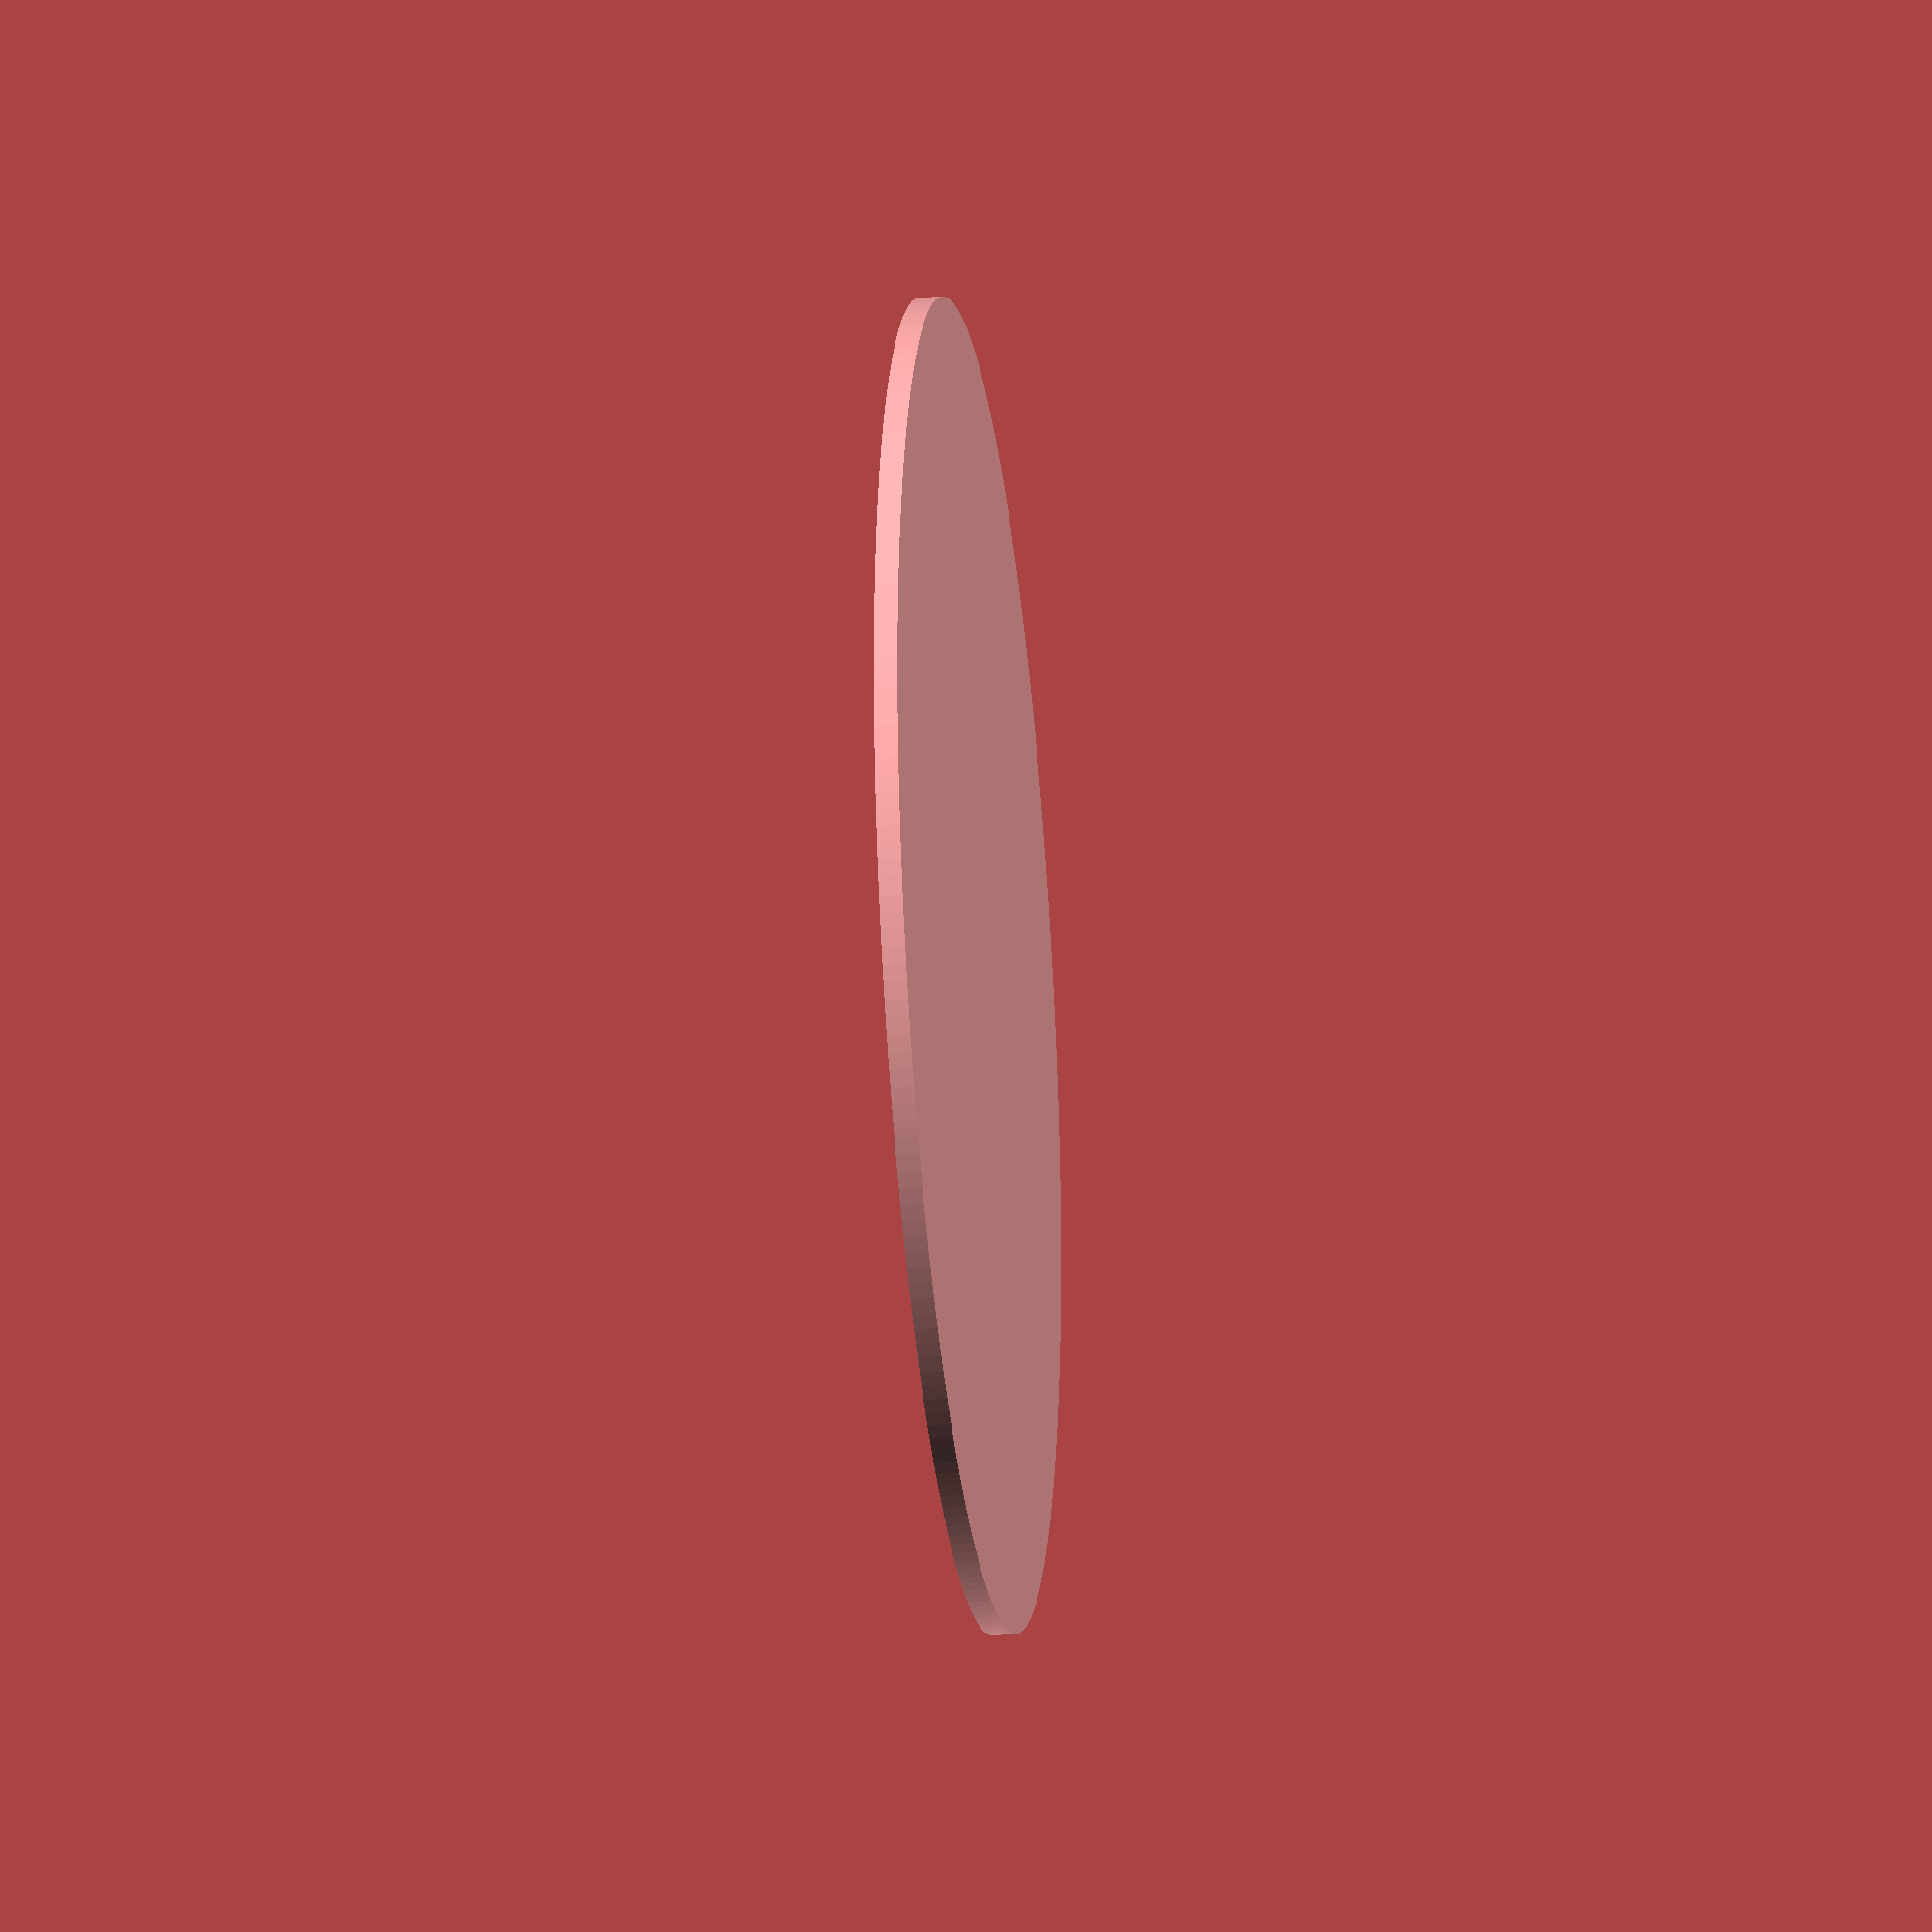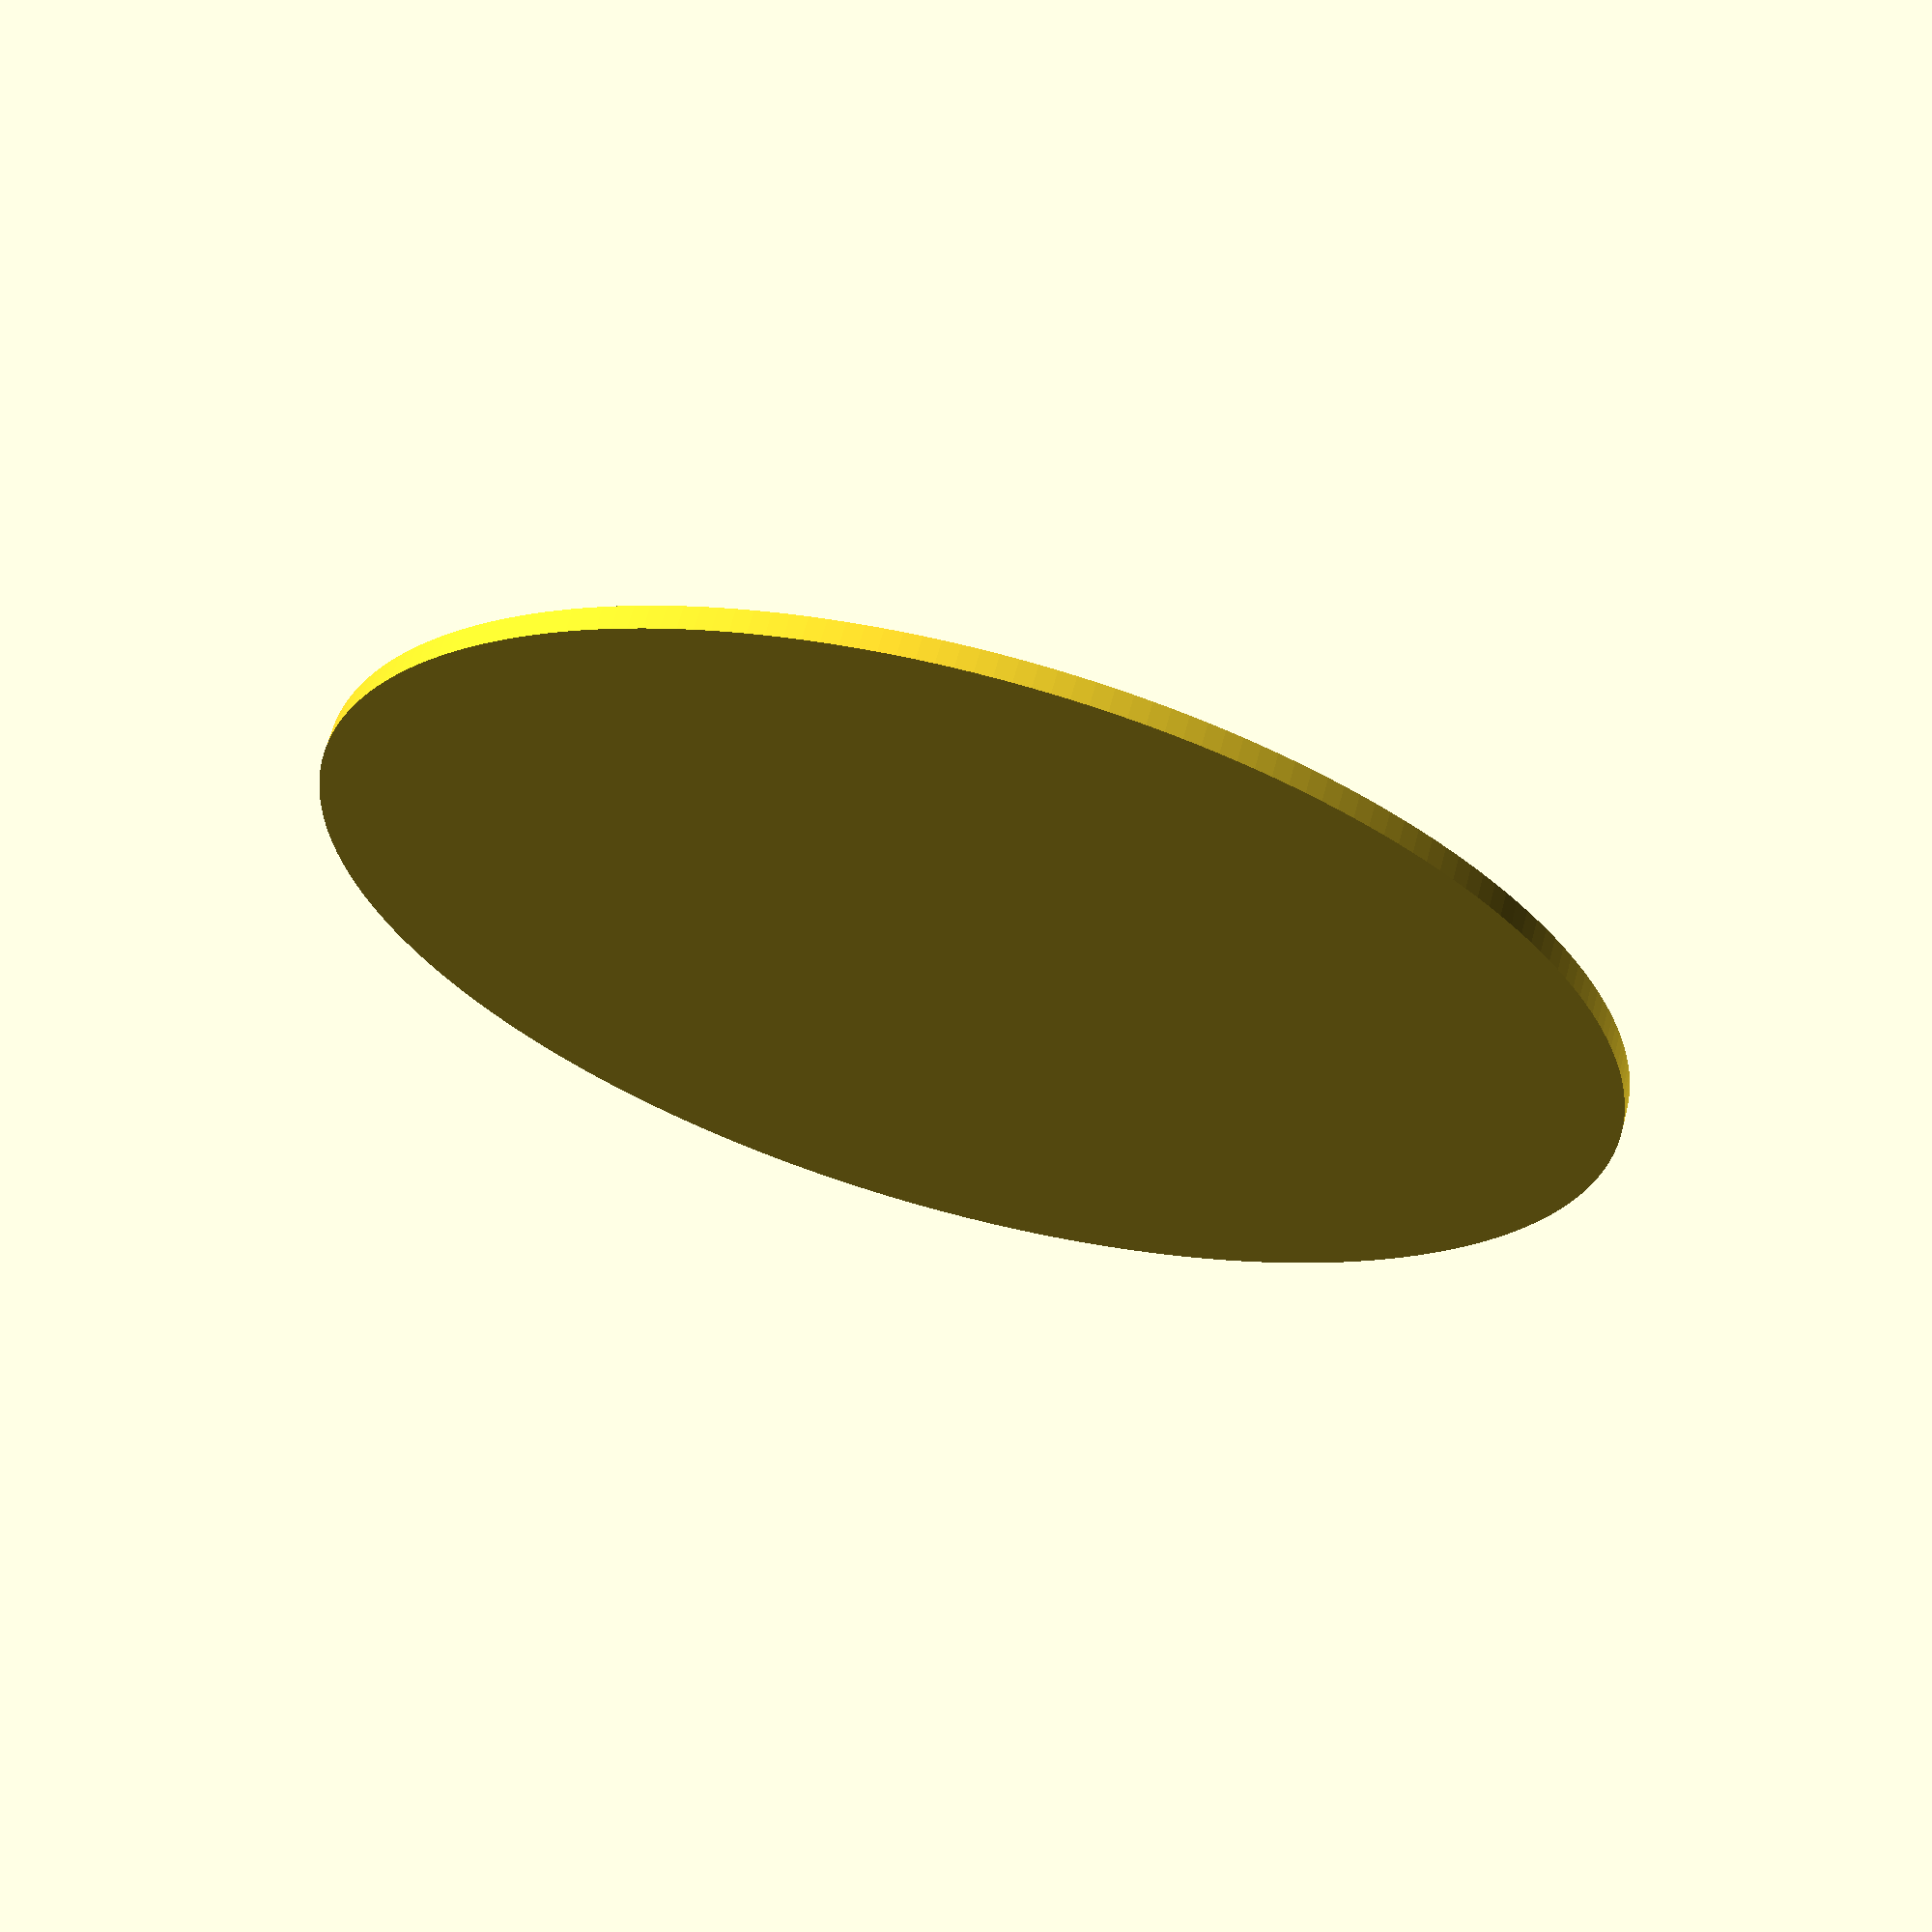
<openscad>
inch=25.4;
space=330/40;//25*inch;
//space=1;

tri=tan(30)*(0.5*inch);
tri_long=inch/2*sqrt(3)-tan(30)*(0.5*inch);
quad=norm([1,1])*inch;
pent=sqrt(pow(0.5*inch/sin(36),2)-pow(0.5*inch,2));
hex=sqrt(3)*inch;
pent_to_tri=sqrt(pow(inch/2,2)+pow(sin(21)*(inch/2),2))/2;

function ngon(count, radius, i = 0, result = []) = i < count
    ? ngon(count, radius, i + 1, concat(result, [[ radius*sin(360/count*i), radius*cos(360/count*i) ]]))
    : result;


// ORANGE

module orange(){
    color([1,0.66,0])
    translate([-0.5*inch,-0.5*inch,0])
    cube([1*inch,1*inch,0.25*inch]);
}

module orange_center(){
    orange();
}

module orange_side(){
    rotate([0,0,180])
    translate([0,0.5*inch,0])
    orange();
}

module orange_corner(){
    rotate([0,0,-45-90])
    translate([0.5*inch,0.5*inch,0])
    orange();
}


module yellow(){
    color([1,1,0])
    linear_extrude(0.25*inch,convexity=10)
    polygon(ngon(6,inch));
}

module yellow_edge(){
    translate([0,-tri*3,0])
    rotate([0,0,30])
    yellow();
}

module purple(){
    color([0.8,0,0.8])
    linear_extrude(0.25*inch,convexity=10)
    polygon(ngon(5,0.5*inch/sin(36)));
}

module purple_edge(){
    translate([0,-pent,0])
    rotate([0,0,36])
    purple();
}

// BLUE

module blue(){
    color([0.0,0,0.8])
    rotate([0,0,-30+90])
    linear_extrude(0.25*inch,convexity=10)
    polygon([
    [0,0],
    [inch,0],
    [inch+cos(60)*inch,sin(60)*inch],
    [cos(60)*inch,sin(60)*inch]
    ]);
}

module blue_wide(){
    translate([0,-inch/2,0])
    rotate([0,0,-90])
    translate([0,-hex/2,0])
    blue();
}

module blue_right(){
    translate([inch/2,0,0,])
    rotate([0,0,30+90])
    blue();
}


// GREEN


module green(){
  color([0,0.6,0])
    rotate([0,0,60])
    linear_extrude(0.25*inch,convexity=10)
    polygon(ngon(3,tri_long));
}

module green_edge(){
translate([0,-tri,0])
    green();
}

module green_corner(){
    rotate([0,0,180])
    translate([0,tri*2,0])
    green();
}



// BEIGE


module beige(){
    color([1,0.91,0.7])
    rotate([0,0,-15-90])
    linear_extrude(0.25*inch,convexity=10)
    polygon(
    [[0,0],
    [inch,0],
    [inch+cos(30)*inch,sin(30)*inch],
    [cos(30)*inch,sin(30)*inch]
    ]);
}

module beige_wide(){
    translate([0,-sin(15)*inch,0])
    rotate([0,0,90])
    translate([0,cos(15)*inch,0])
    beige();
}

module beige_right(){
    translate([inch/2,0,0])
    rotate([0,0,-75])
    beige();
}

module beige_left(){
    translate([-inch/2,0,0])
    rotate([0,0,75])
    beige();
}



//      RED

module red(){
    color([0.8,0,0])
    rotate([0,0,180])
    linear_extrude(0.25*inch,convexity=10)
    polygon([[-inch,0],[inch,0],[0.5*inch,sin(60)*inch],[-0.5*inch,sin(60)*inch]]);
}

module red_flat(){
    translate([0,-tri*3,0])
    rotate([0,0,180])
    red();
}

module red_left(){
    rotate([0,0,120])
    translate([-inch*3/4,tri*3/2,0])
   red();
}

module red_right(){
    rotate([0,0,-120])
    translate([inch*3/4,tri*3/2,0])
   red();
}




scale([40/330,40/330,1/(0.25*inch)]){
//scale([1,1,1]){

purple();

for (i=[0:4]){
    rotate([0,0,i*360/5])
    translate([0,-inch/2-sqrt(pow(0.5*inch/sin(36),2)-pow(0.5*inch,2))-space,0])
    rotate([0,0,0])
    orange();
}

for (i=[0:4]){
    rotate([0,0,i*360/5])
    translate([0,inch/sin(36)/2+space,0])
    blue();
}

for (i=[0:4]){
    rotate([0,0,i*360/5])
    translate([0,-pent-inch-hex/2-space*2,0])
    rotate([0,0,30])
    yellow();
}

for (i=[0:4]){
    rotate([0,0,i*360/5])
    translate([0,-pent-tri-space-inch-space-hex-space,0])
    rotate([0,0,0])
    green();
}


for (i=[0:4]){
    rotate([0,0,i*360/5-36])
    translate([0,-inch/sin(36)/2-tri*9-space*2,0])
    rotate([0,0,180])
    red();
}

for (i=[0:4]){
    rotate([0,0,i*360/5-36])
    translate([0,-inch/sin(36)/2-tri*9-space*3,0])
    orange_corner();
}



for (i=[0:4]){
    rotate([0,0,i*360/5])
for (j=[0:4]){
    translate([0,-pent-inch-hex-(tri*3)-sqrt(pow(inch/2,2)+pow(sin(21)*(inch/2),2))/2-space*5,0])
    rotate([0,0,j*360/5])
    translate([0,-space/2,0])
beige();
}
}


for (i=[0:4]){
    rotate([0,0,i*360/5])
for (j=[1,2,3,4]){
    translate([0,-pent-inch-hex-(tri*3)-pent_to_tri-space*5,0])
    rotate([0,0,j*360/5])
    translate([0,pent*1.5+tri+space,0])
    rotate([0,0,60])
green();
}
}


for (i=[0:4]){
    rotate([0,0,i*360/5-36])
    translate([0,-inch/sin(36)/2-inch-hex-hex/2-quad-space*4,0])
    yellow();
}

for (i=[0:9]){
    rotate([0,0,i*360/10-36-18])
    translate([0,-inch/sin(36)/2-tri*9-space*5-hex/2-quad-hex,0])
    blue();
}

for (i=[0:19]){
    rotate([0,0,i*360/20-36-9])
    translate([0,-inch/sin(36)/2-tri*9-space*6-hex/2-quad-hex,0])
    purple();
}


for (i=[0:19]){
    rotate([0,0,i*360/20-36])
    translate([0,-inch/sin(36)/2-tri*9-space*6-hex/2-quad-hex-tri*2,0])
    rotate([0,0,60])
    green();
}


for (i=[0:19]){
    rotate([0,0,i*360/20-36])
    translate([0,-inch/sin(36)/2-tri*9-space*7-hex/2-quad-hex-tri*3,0])
    orange_side();
}



for (i=[0:19]){
    rotate([0,0,i*360/20-36-9])
    translate([0,-inch/sin(36)/2-tri*9-space*7-hex/2-quad-hex-pent,0])
    blue_wide();
}


for (i=[0:19]){
    rotate([0,0,i*360/20-36-9])
    translate([0,-inch/sin(36)/2-tri*9-space*8-hex/2-quad-hex-pent-inch,0])
    red_left();
}


for (i=[0:19]){
    rotate([0,0,i*360/20-36-9])
    translate([0,-inch/sin(36)/2-tri*9-space*8-hex/2-quad-hex-pent-inch-tri*3,0])
    rotate([0,0,-60]){
   //     translate([0,-space*2,0])
   //     green_corner();
    translate([inch/2+space/2,-space,0]){
    green_edge();
        translate([-space-inch,0,0])
    green_edge();
    }
}
}


for (i=[0:19]){
    rotate([0,0,i*360/20-36])
    translate([0,-inch/sin(36)/2-tri*9-space*8-hex/2-quad-hex-tri*3-inch,0])
    beige();
}

/*
for (i=[0:19]){
    rotate([0,0,i*360/20-36])
    translate([0,-inch/sin(36)/2-tri*9-space*9-hex/2-quad-hex-tri*3-inch-cos(15)*inch*2,0])
    yellow_edge();
}

for (i=[0:19]){
    rotate([0,0,i*360/20-36])
    translate([0,-inch/sin(36)/2-tri*9-space*9-hex/2-quad-hex-tri*3-inch-cos(15)*inch*2-tri*3,0])
    for (j=[0,1,5]){
        rotate([0,0,j*360/6])
        translate([0,-tri*3-space,0])
        beige_right();
    }
}
*/

}


translate([0,0,0.001])
difference(){
   translate([0,0,-0.8])
    cylinder(1.6,45,45,$fn=240);
    cylinder(0.801,43.4,43.4,$fn=240);
}

</openscad>
<views>
elev=206.7 azim=152.4 roll=83.0 proj=o view=wireframe
elev=293.8 azim=171.6 roll=195.1 proj=p view=wireframe
</views>
